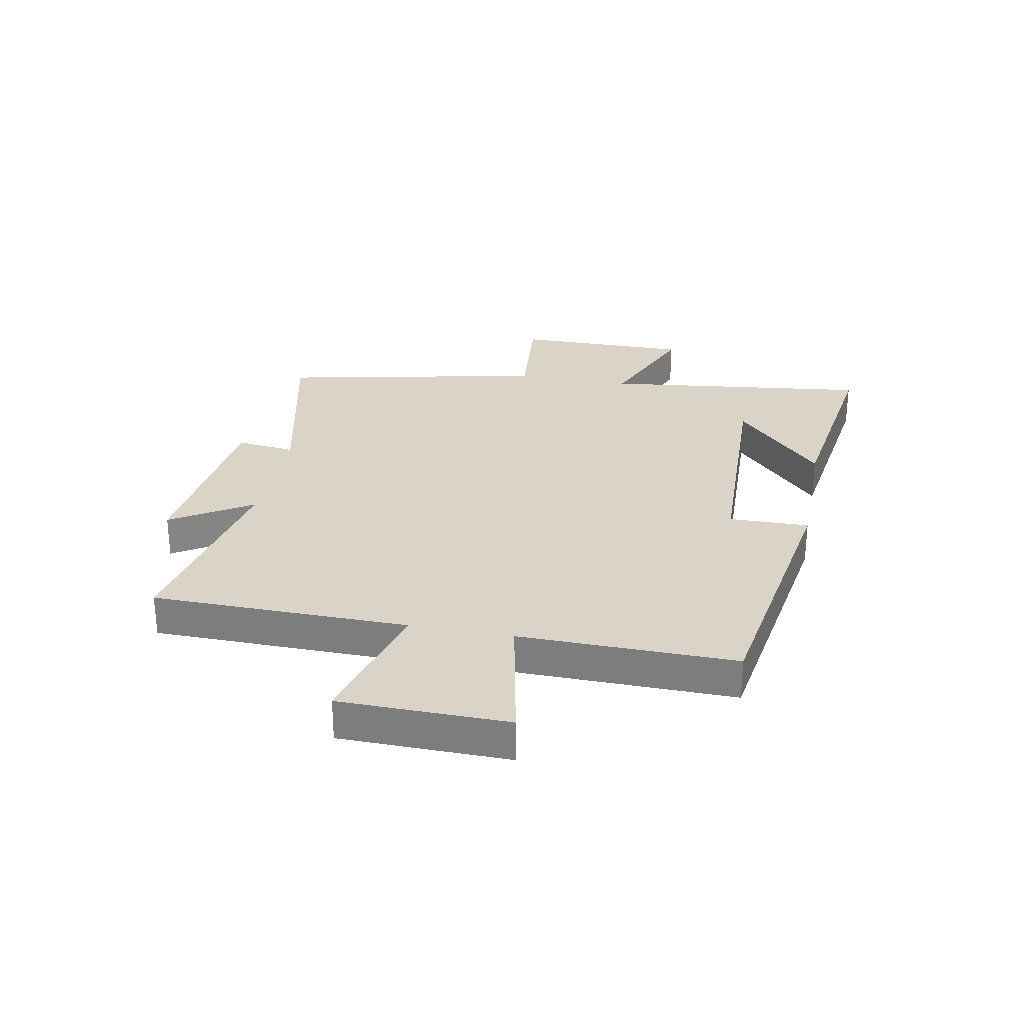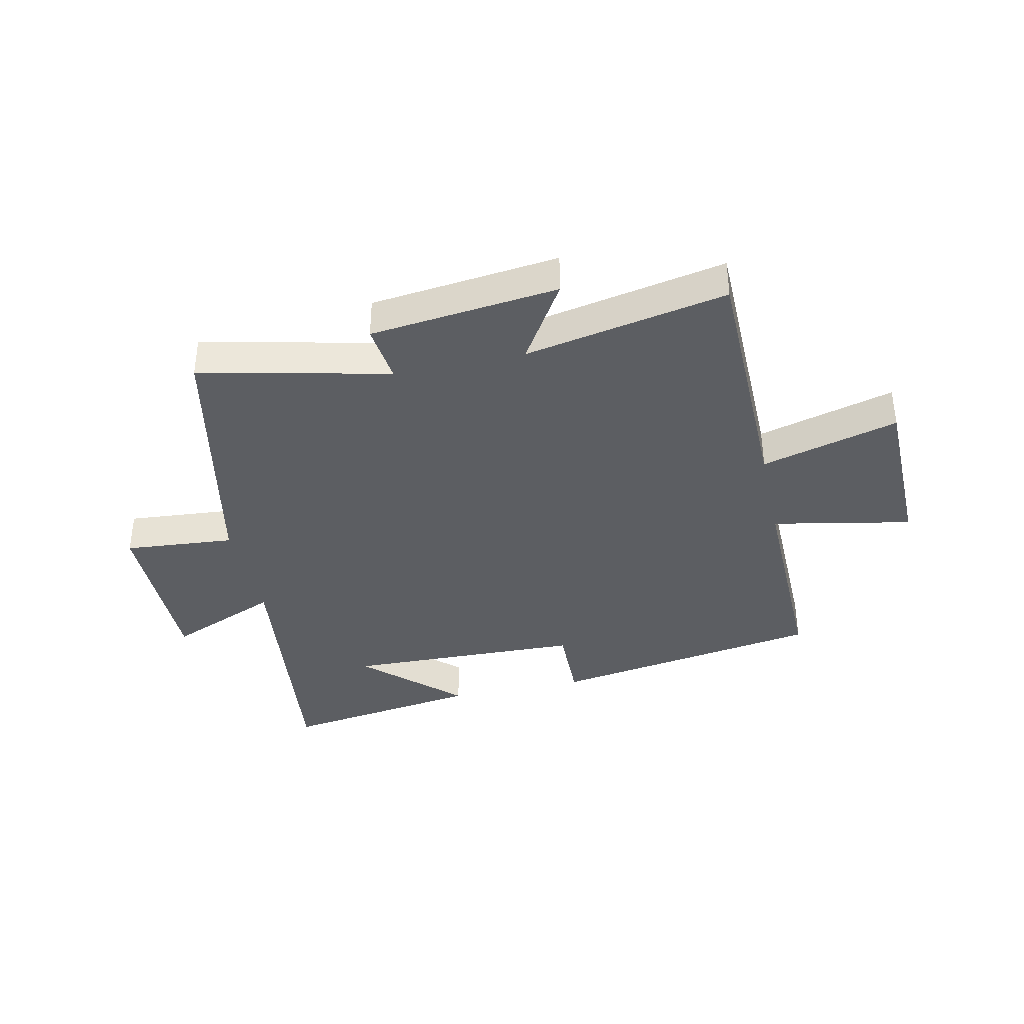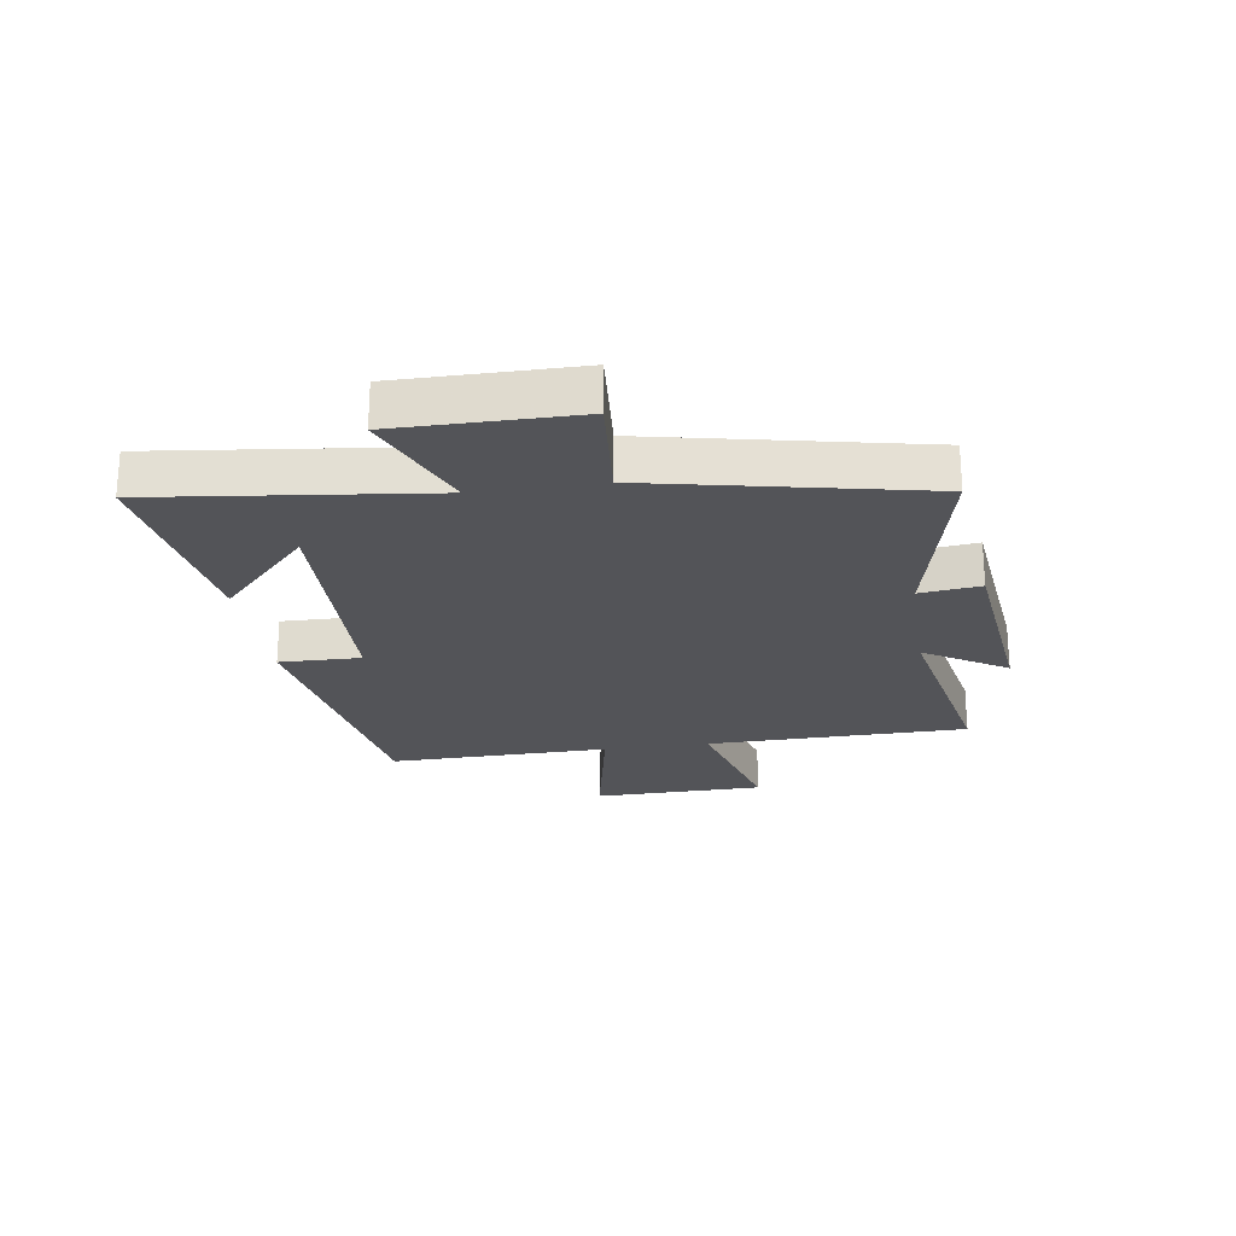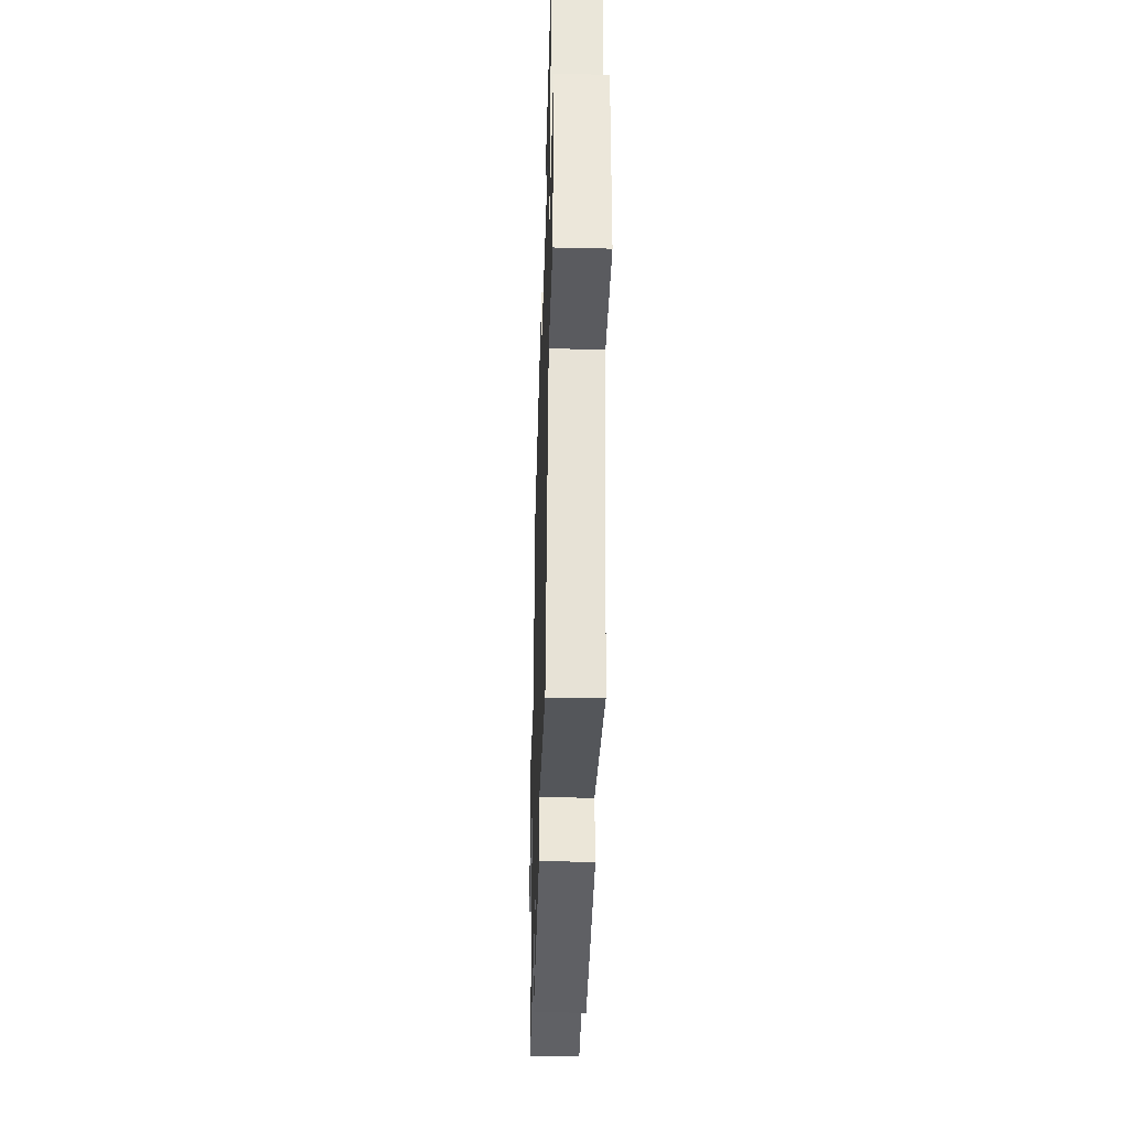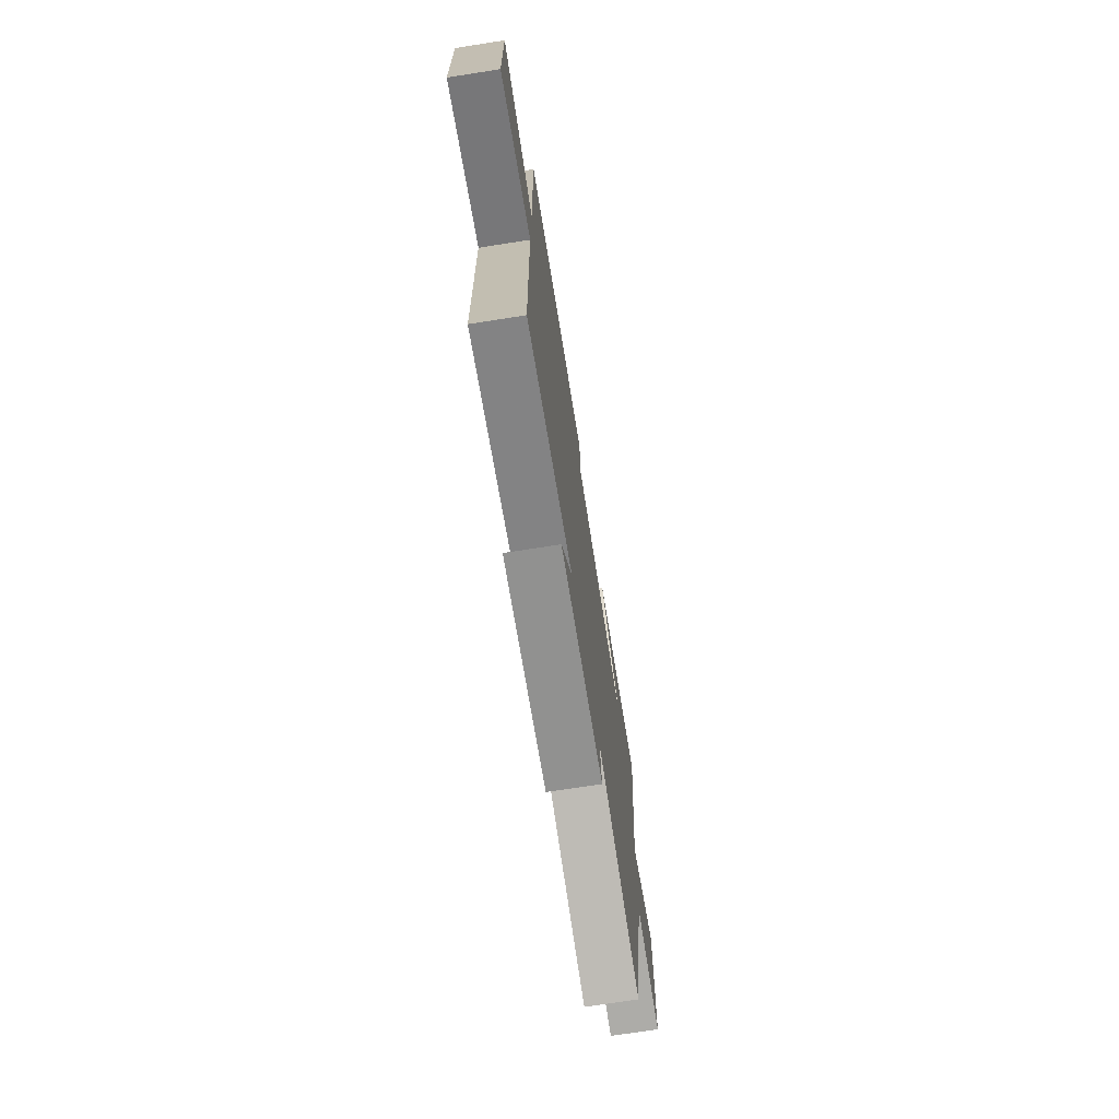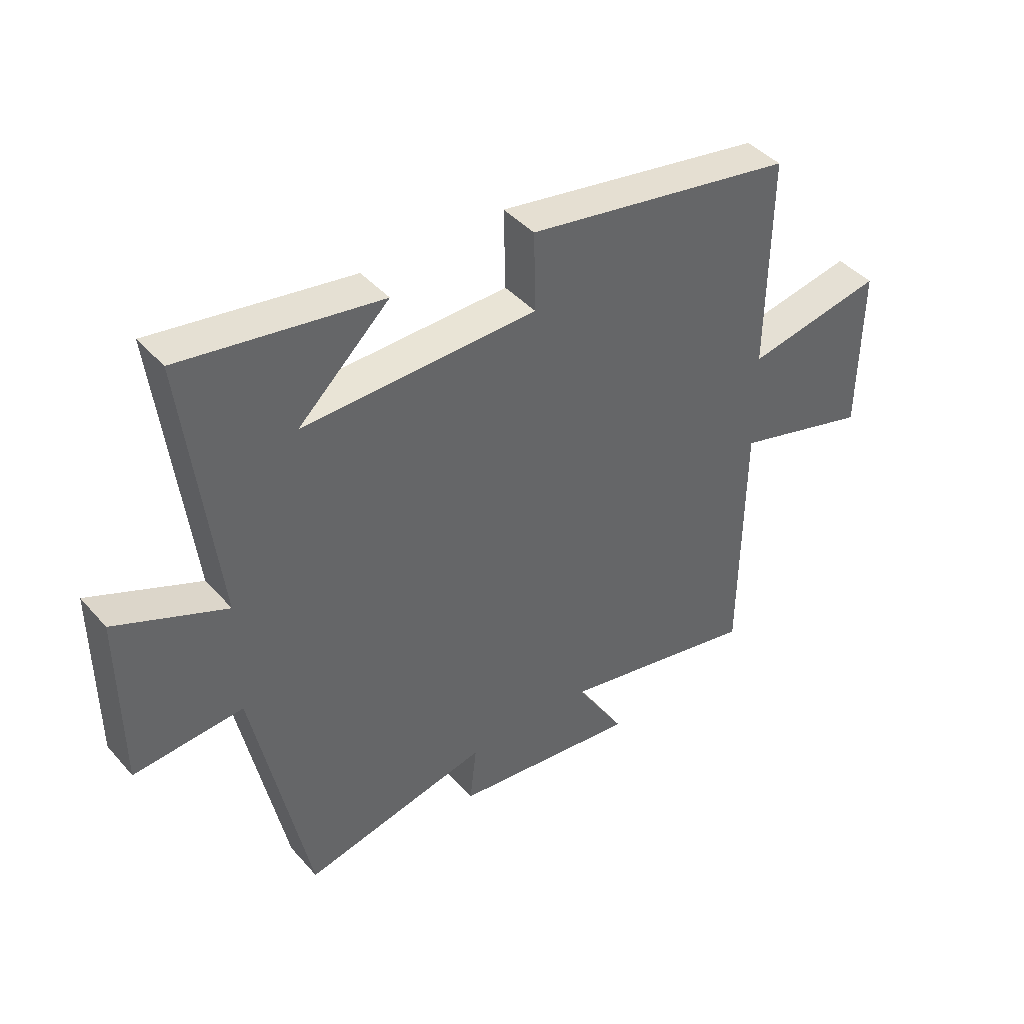
<metadata>
{"format":"obj","ext":"obj","renderer":"f3d","projection":"perspective","resolution":1024,"background":"white","views":[{"elev":28.7,"azim":-79.2,"up":"+Y"},{"elev":-37.7,"azim":-167.6,"up":"+Y"},{"elev":-23.6,"azim":98.6,"up":"+Y"},{"elev":-38.1,"azim":88.3,"up":"+Z"},{"elev":-72.0,"azim":-81.1,"up":"+Z"},{"elev":42.2,"azim":142.4,"up":"+Z"}]}
</metadata>
<code>
v 0.404 0.07 -0.574
v 0.079 0.07 -0.5
v 0.091 0.07 -0.602
v -0.233 0.07 -0.638
v -0.147 0.07 -0.5
v -0.495 0.07 -0.568
v -0.5 0.07 -0.127
v -0.736 0.07 -0.191
v -0.74 0.07 0.099
v -0.5 0.07 0.051
v -0.505 0.07 0.424
v -0.036 0.07 0.5
v -0.039 0.07 0.362
v 0.369 0.07 0.35
v 0.21 0.07 0.5
v 0.556 0.07 0.551
v 0.5 0.07 0.089
v 0.692 0.07 0.169
v 0.69 0.07 -0.133
v 0.5 0.07 -0.117
v 0.404 0 -0.574
v 0.079 0 -0.5
v 0.091 0 -0.602
v -0.233 0 -0.638
v -0.147 0 -0.5
v -0.495 0 -0.568
v -0.5 0 -0.127
v -0.736 0 -0.191
v -0.74 0 0.099
v -0.5 0 0.051
v -0.505 0 0.424
v -0.036 0 0.5
v -0.039 0 0.362
v 0.369 0 0.35
v 0.21 0 0.5
v 0.556 0 0.551
v 0.5 0 0.089
v 0.692 0 0.169
v 0.69 0 -0.133
v 0.5 0 -0.117
f 17 18 19 20
f 17 20 1 2
f 16 17 2
f 14 15 16
f 14 16 2
f 13 14 2
f 10 11 12 13
f 10 13 2 3
f 7 8 9 10
f 5 6 7 10
f 5 10 3
f 3 4 5
f 40 39 38 37
f 22 21 40 37
f 22 37 36
f 36 35 34
f 22 36 34
f 22 34 33
f 33 32 31 30
f 23 22 33 30
f 30 29 28 27
f 30 27 26 25
f 23 30 25
f 25 24 23
f 1 21 22 2
f 2 22 23 3
f 3 23 24 4
f 4 24 25 5
f 5 25 26 6
f 6 26 27 7
f 7 27 28 8
f 8 28 29 9
f 9 29 30 10
f 10 30 31 11
f 11 31 32 12
f 12 32 33 13
f 13 33 34 14
f 14 34 35 15
f 15 35 36 16
f 16 36 37 17
f 17 37 38 18
f 18 38 39 19
f 19 39 40 20
f 20 40 21 1

</code>
